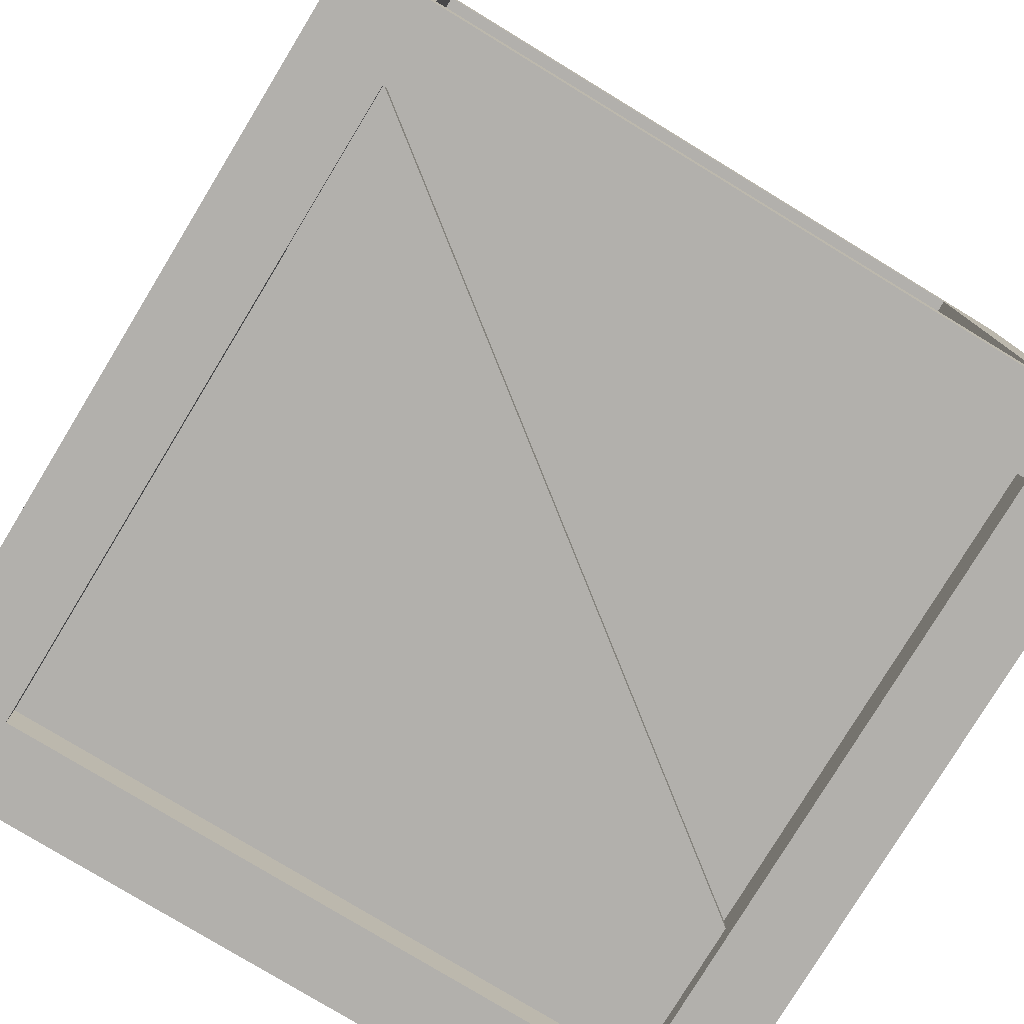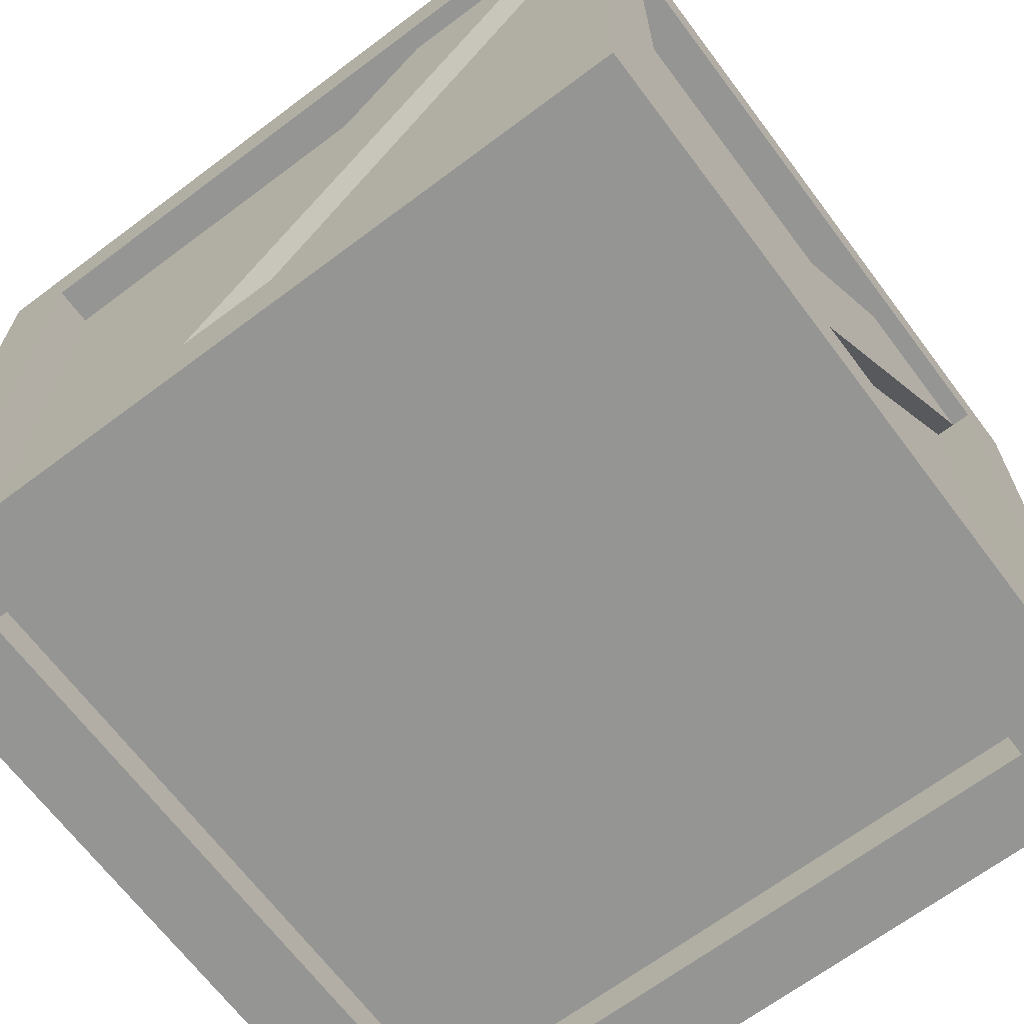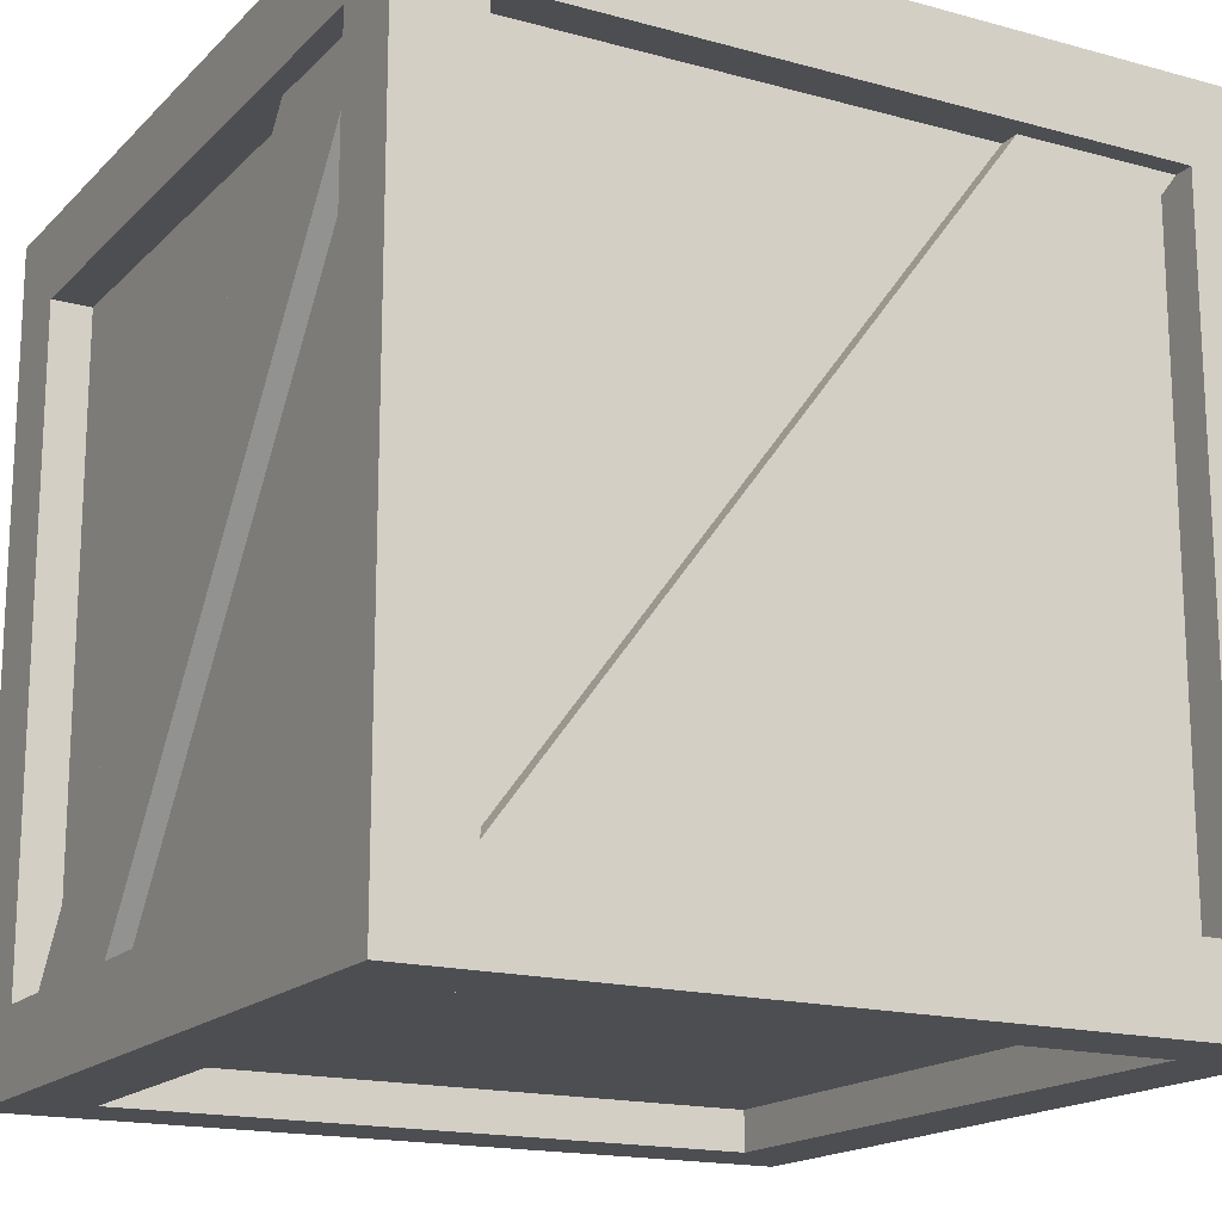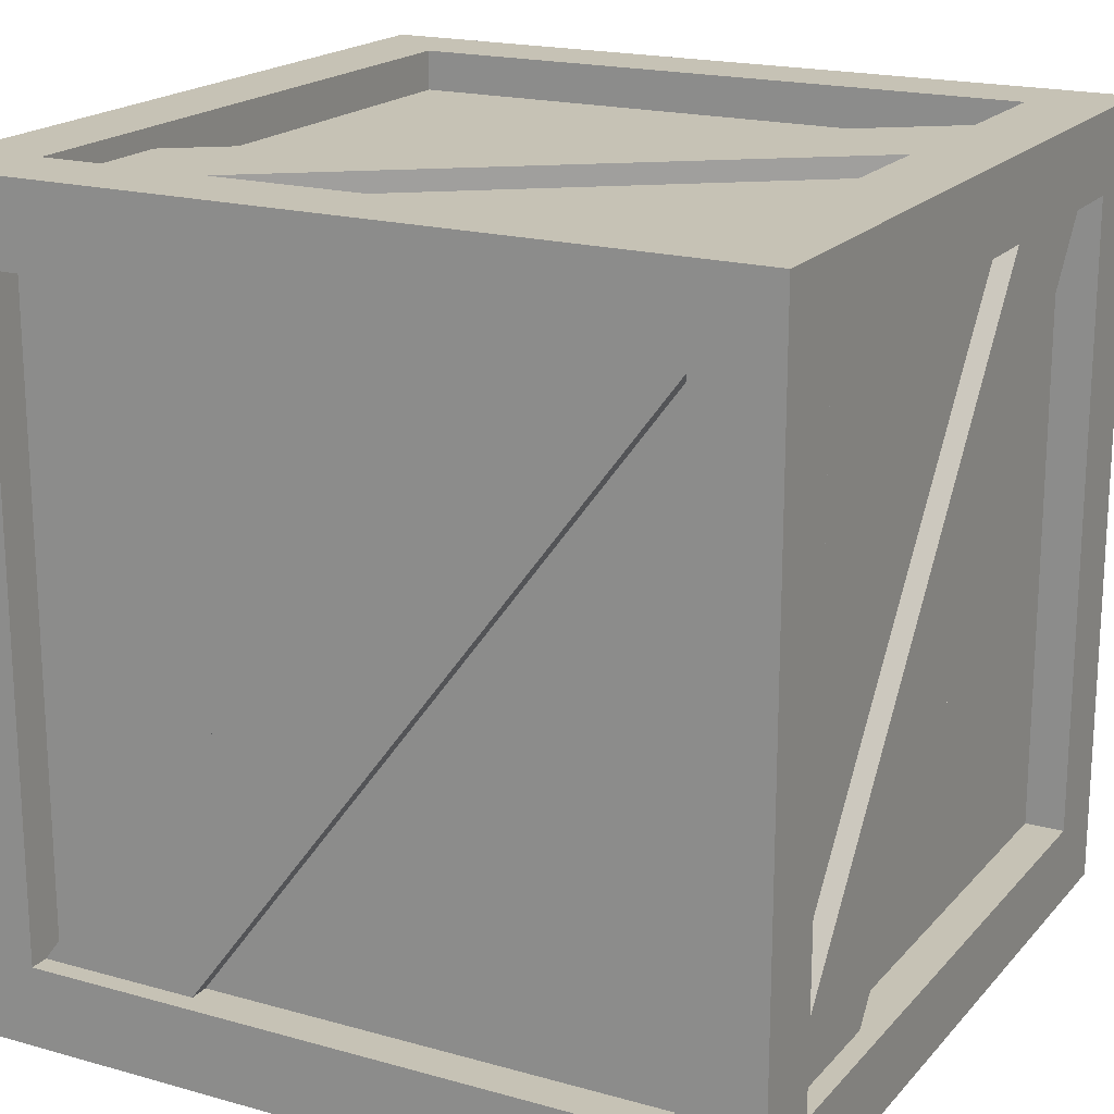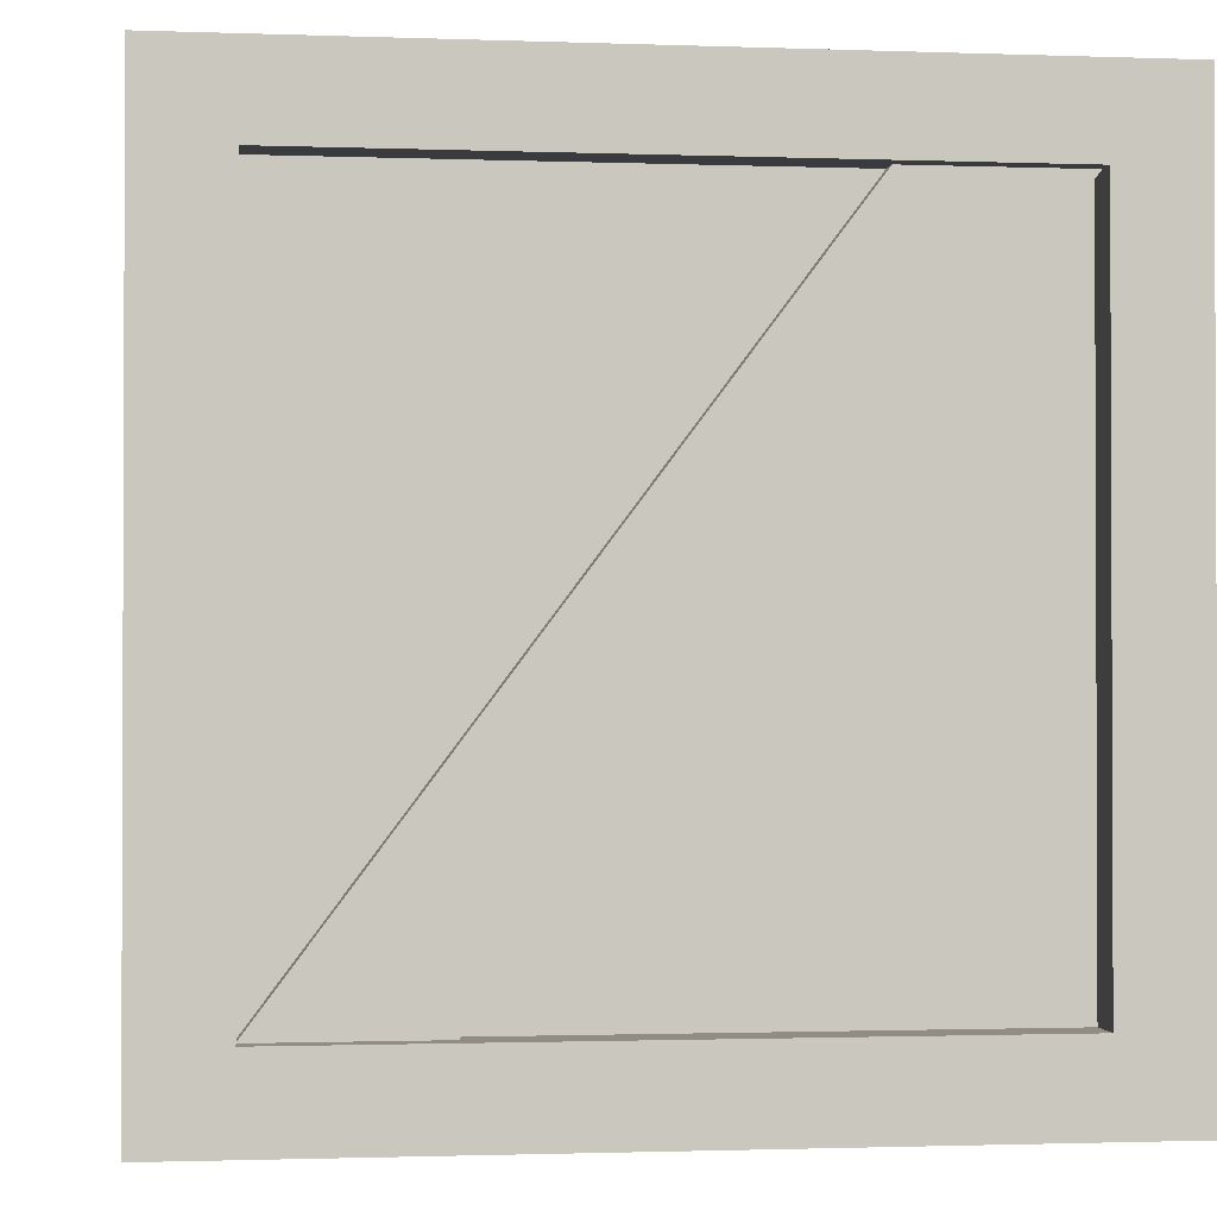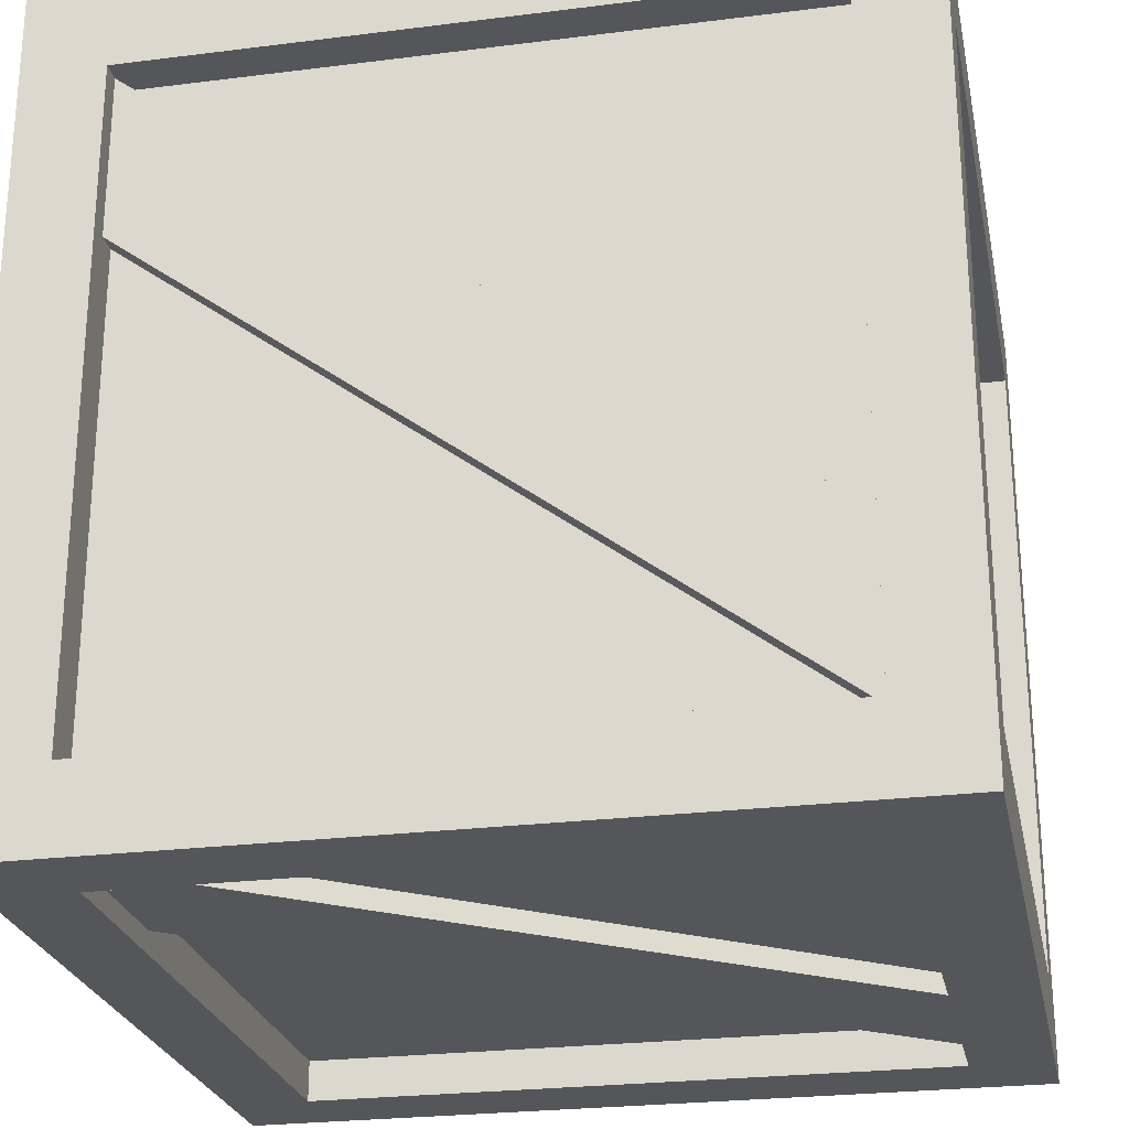
<metadata>
{"format":"obj","ext":"obj","renderer":"f3d","projection":"perspective","resolution":1024,"background":"white","views":[{"elev":-78.8,"azim":-121.3,"up":"+Z"},{"elev":-67.3,"azim":-53.1,"up":"+Y"},{"elev":-16.9,"azim":-28.9,"up":"+Y"},{"elev":18.9,"azim":-61.9,"up":"+Y"},{"elev":-1.3,"azim":-97.7,"up":"+Y"},{"elev":-25.2,"azim":101.5,"up":"+Z"}]}
</metadata>
<code>
g default
v -0.535 0.002884 0.535
v 0.535 0.002884 0.535
v -0.535 1.073 0.535
v 0.535 1.073 0.535
v -0.535 1.073 -0.535
v 0.535 1.073 -0.535
v -0.535 0.002884 -0.535
v 0.535 0.002884 -0.535
v -0.428 0.1099 0.535
v 0.428 0.1099 0.535
v 0.428 0.9659 0.535
v -0.428 0.9659 0.535
v -0.428 0.9659 -0.535
v 0.428 0.9659 -0.535
v 0.428 0.1099 -0.535
v -0.428 0.1099 -0.535
v 0.535 0.1099 -0.428
v 0.535 0.1099 0.428
v 0.535 0.9659 -0.428
v 0.535 0.9659 0.428
v -0.535 0.1099 -0.428
v -0.535 0.1099 0.428
v -0.535 0.9659 0.428
v -0.535 0.9659 -0.428
v -0.428 1.073 0.428
v 0.428 1.073 0.428
v 0.428 1.073 -0.428
v -0.428 1.073 -0.428
v -0.428 0.002884 -0.428
v 0.428 0.002884 -0.428
v 0.428 0.002884 0.428
v -0.428 0.002884 0.428
v -0.428 0.1099 0.4815
v 0.428 0.1099 0.4815
v 0.428 0.9659 0.4815
v -0.428 0.9659 0.4815
v -0.428 1.019 0.428
v 0.428 1.019 0.428
v 0.428 1.019 -0.428
v -0.428 1.019 -0.428
v -0.428 0.9659 -0.4815
v 0.428 0.9659 -0.4815
v 0.428 0.1099 -0.4815
v -0.428 0.1099 -0.4815
v -0.428 0.05638 -0.428
v 0.428 0.05638 -0.428
v 0.428 0.05638 0.428
v -0.428 0.05638 0.428
v 0.4815 0.1099 -0.428
v 0.4815 0.1099 0.428
v 0.4815 0.9659 -0.428
v 0.4815 0.9659 0.428
v -0.4815 0.1099 -0.428
v -0.4815 0.1099 0.428
v -0.4815 0.9659 0.428
v -0.4815 0.9659 -0.428
v -0.428 0.1099 0.5082
v -0.214 0.1099 0.5082
v 0.214 0.9659 0.5082
v 0.428 0.9659 0.5082
v 0.214 0.9659 0.4815
v 0.428 0.9659 0.4815
v -0.428 0.1099 0.4815
v -0.214 0.1099 0.4815
v 0.5082 0.1099 0.428
v 0.5082 0.1099 0.214
v 0.5082 0.9659 -0.214
v 0.5082 0.9659 -0.428
v 0.4815 0.9659 -0.214
v 0.4815 0.9659 -0.428
v 0.4815 0.1099 0.428
v 0.4815 0.1099 0.214
v 0.428 0.1099 -0.5082
v 0.214 0.1099 -0.5082
v -0.214 0.9659 -0.5082
v -0.428 0.9659 -0.5082
v -0.214 0.9659 -0.4815
v -0.428 0.9659 -0.4815
v 0.428 0.1099 -0.4815
v 0.214 0.1099 -0.4815
v -0.5082 0.1099 -0.428
v -0.5082 0.1099 -0.214
v -0.5082 0.9659 0.214
v -0.5082 0.9659 0.428
v -0.4815 0.9659 0.214
v -0.4815 0.9659 0.428
v -0.4815 0.1099 -0.428
v -0.4815 0.1099 -0.214
v -0.428 1.019 -0.428
v -0.214 1.019 -0.428
v 0.214 1.019 0.428
v 0.428 1.019 0.428
v 0.214 1.046 0.428
v 0.428 1.046 0.428
v -0.428 1.046 -0.428
v -0.214 1.046 -0.428
g Shipping_Crate_3
f 36 33 35
f 35 33 34
f 37 38 40
f 40 38 39
f 44 41 43
f 43 41 42
f 47 48 46
f 46 48 45
f 52 50 51
f 51 50 49
f 54 55 53
f 53 55 56
f 9 1 10
f 10 1 2
f 2 4 10
f 10 4 11
f 4 3 11
f 11 3 12
f 3 1 12
f 12 1 9
f 13 5 14
f 14 5 6
f 6 8 14
f 14 8 15
f 7 16 8
f 8 16 15
f 7 5 16
f 16 5 13
f 18 2 17
f 17 2 8
f 8 6 17
f 17 6 19
f 4 20 6
f 6 20 19
f 4 2 20
f 20 2 18
f 1 22 7
f 7 22 21
f 1 3 22
f 22 3 23
f 23 3 24
f 24 3 5
f 5 7 24
f 24 7 21
f 25 3 26
f 26 3 4
f 26 4 27
f 27 4 6
f 5 28 6
f 6 28 27
f 3 25 5
f 5 25 28
f 29 7 30
f 30 7 8
f 2 31 8
f 8 31 30
f 1 32 2
f 2 32 31
f 32 1 29
f 29 1 7
f 33 9 34
f 34 9 10
f 10 11 34
f 34 11 35
f 12 36 11
f 11 36 35
f 12 9 36
f 36 9 33
f 37 25 38
f 38 25 26
f 38 26 39
f 39 26 27
f 28 40 27
f 27 40 39
f 25 37 28
f 28 37 40
f 41 13 42
f 42 13 14
f 14 15 42
f 42 15 43
f 16 44 15
f 15 44 43
f 16 13 44
f 44 13 41
f 45 29 46
f 46 29 30
f 31 47 30
f 30 47 46
f 32 48 31
f 31 48 47
f 48 32 45
f 45 32 29
f 50 18 49
f 49 18 17
f 17 19 49
f 49 19 51
f 20 52 19
f 19 52 51
f 20 18 52
f 52 18 50
f 22 54 21
f 21 54 53
f 22 23 54
f 54 23 55
f 55 23 56
f 56 23 24
f 24 21 56
f 56 21 53
f 57 58 59
f 59 58 60
f 59 60 61
f 61 60 62
f 62 64 61
f 61 64 63
f 63 64 57
f 57 64 58
f 58 64 60
f 60 64 62
f 63 57 61
f 61 57 59
f 65 66 67
f 67 66 68
f 67 68 69
f 69 68 70
f 70 72 69
f 69 72 71
f 71 72 65
f 65 72 66
f 66 72 68
f 68 72 70
f 71 65 69
f 69 65 67
f 73 74 75
f 75 74 76
f 75 76 77
f 77 76 78
f 78 80 77
f 77 80 79
f 79 80 73
f 73 80 74
f 74 80 76
f 76 80 78
f 79 73 77
f 77 73 75
f 81 82 83
f 83 82 84
f 83 84 85
f 85 84 86
f 86 88 85
f 85 88 87
f 87 88 81
f 81 88 82
f 82 88 84
f 84 88 86
f 87 81 85
f 85 81 83
f 89 90 91
f 91 90 92
f 91 92 93
f 93 92 94
f 94 96 93
f 93 96 95
f 95 96 89
f 89 96 90
f 90 96 92
f 92 96 94
f 95 89 93
f 93 89 91

</code>
